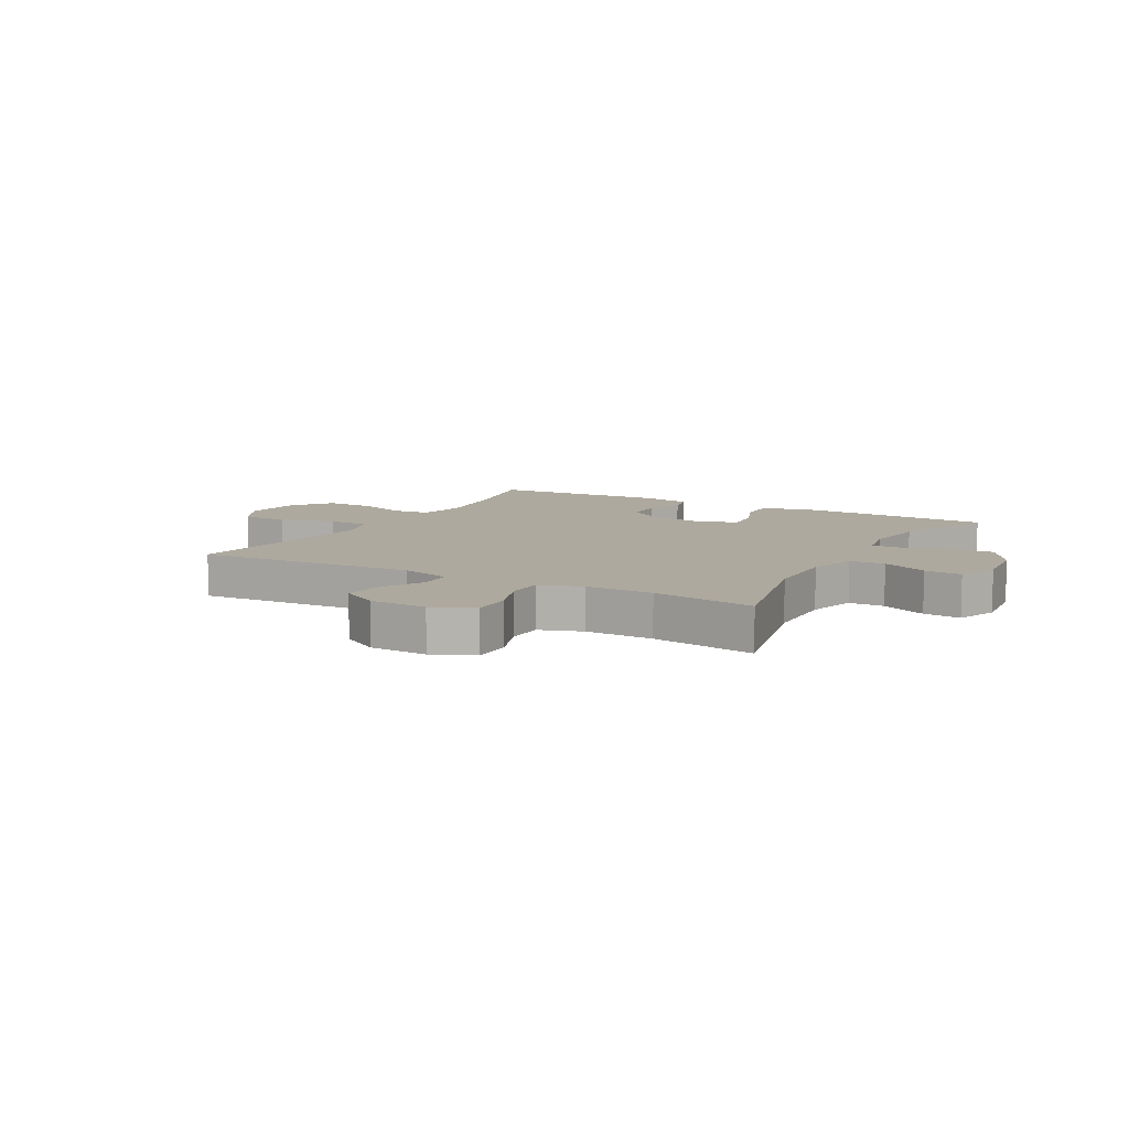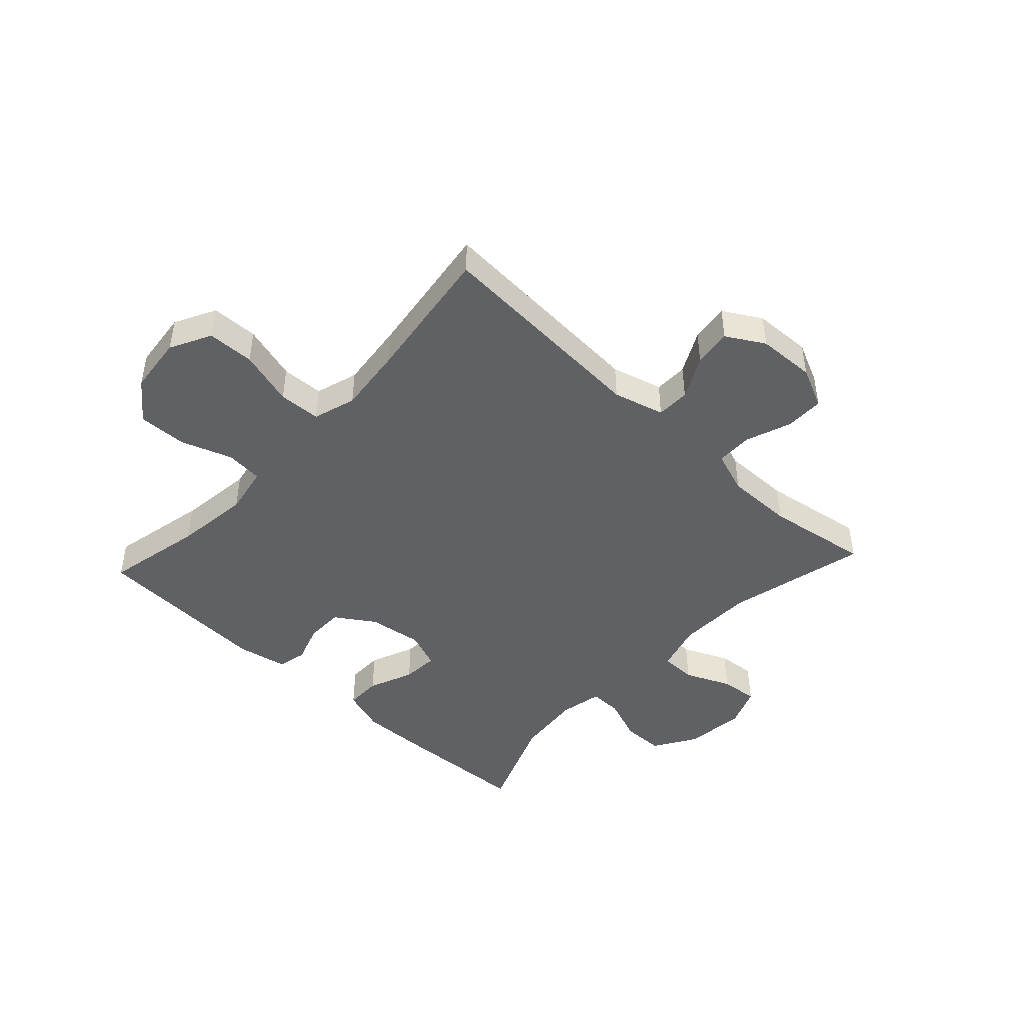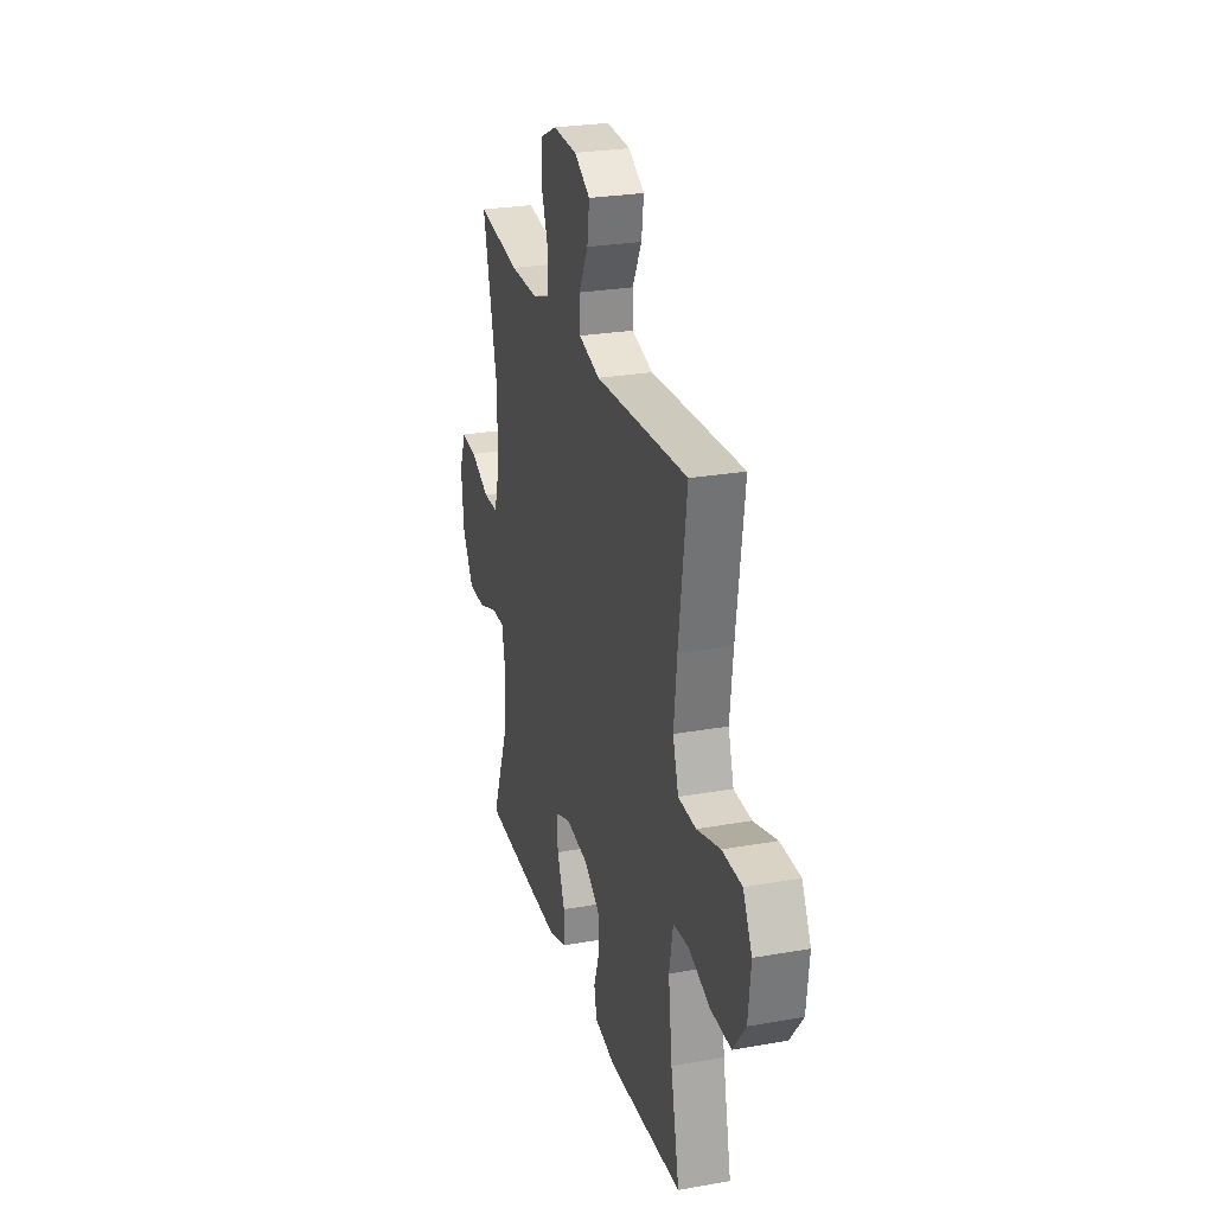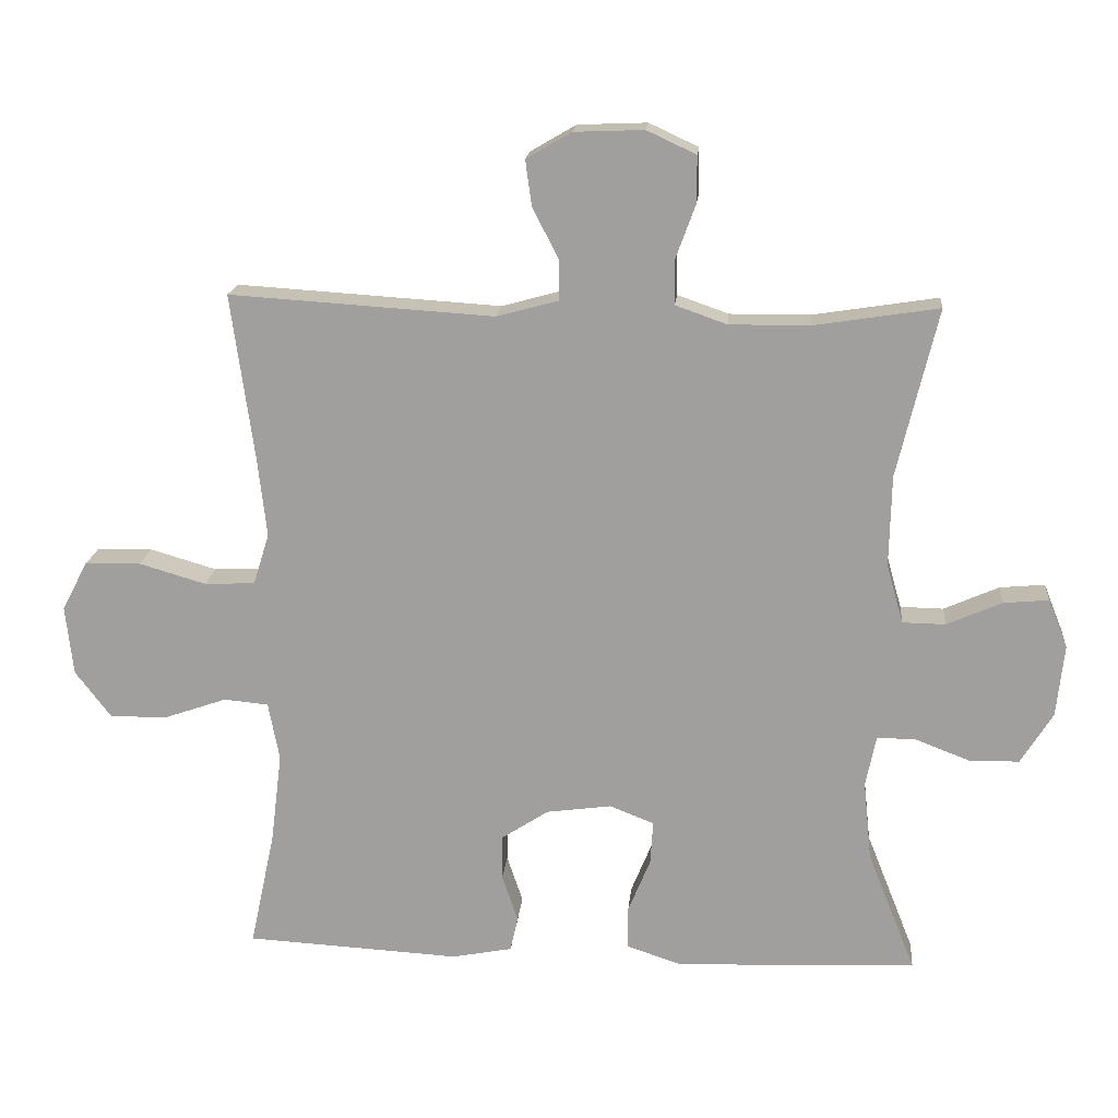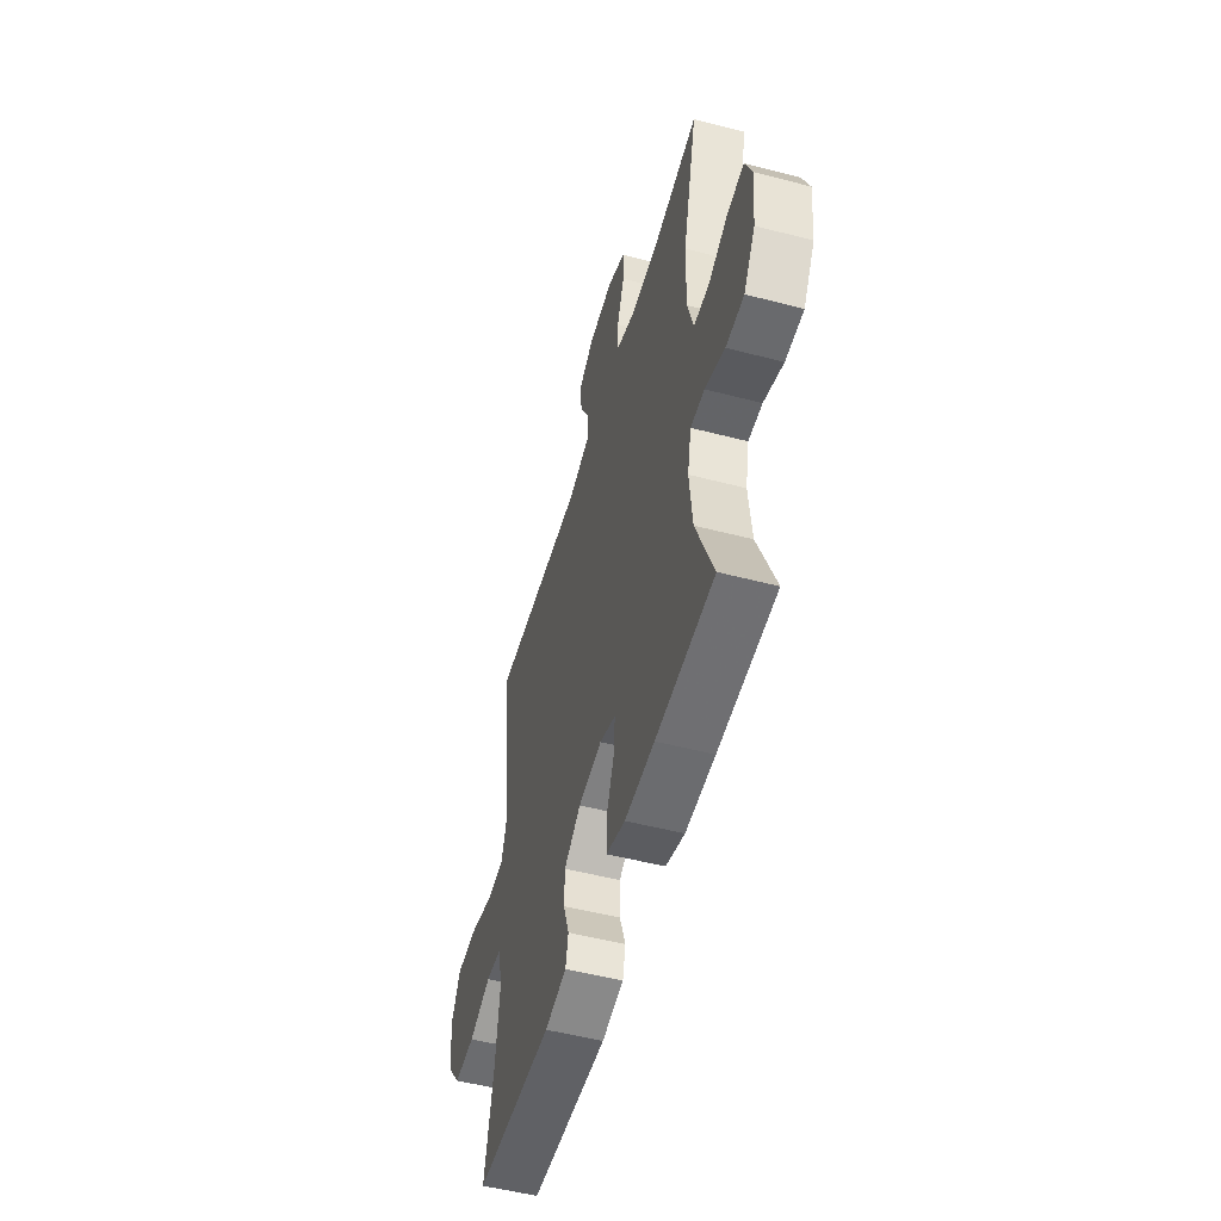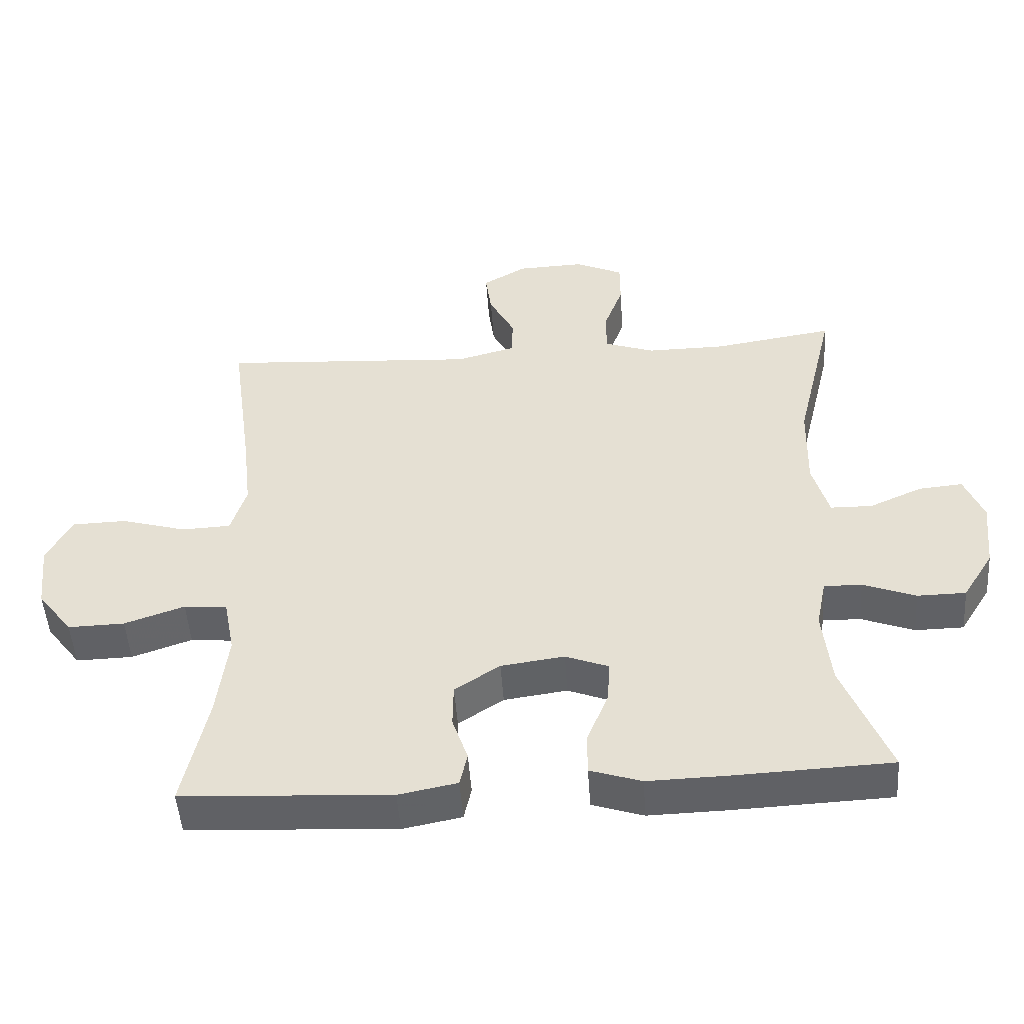
<metadata>
{"format":"obj","ext":"obj","renderer":"f3d","projection":"perspective","resolution":1024,"background":"white","views":[{"elev":9.1,"azim":29.2,"up":"+Y"},{"elev":-45.6,"azim":-42.9,"up":"+Y"},{"elev":26.3,"azim":-105.6,"up":"+Z"},{"elev":17.7,"azim":5.2,"up":"+Z"},{"elev":-52.3,"azim":74.3,"up":"+Z"},{"elev":-49.5,"azim":3.9,"up":"+Z"}]}
</metadata>
<code>
v 0.5 0.07 0.5
v 0.442 0.07 0.258
v 0.439 0.07 0.126
v 0.463 0.07 0.041
v 0.525 0.07 0.04
v 0.604 0.07 0.075
v 0.669 0.07 0.081
v 0.697 0.07 0.011
v 0.686 0.07 -0.093
v 0.64 0.07 -0.167
v 0.568 0.07 -0.168
v 0.49 0.07 -0.138
v 0.434 0.07 -0.137
v 0.419 0.07 -0.211
v 0.431 0.07 -0.326
v 0.5 0.07 -0.5
v 0.268 0.07 -0.51
v 0.15 0.07 -0.513
v 0.074 0.07 -0.488
v 0.074 0.07 -0.426
v 0.106 0.07 -0.348
v 0.11 0.07 -0.285
v 0.046 0.07 -0.26
v -0.048 0.07 -0.273
v -0.115 0.07 -0.317
v -0.116 0.07 -0.382
v -0.093 0.07 -0.45
v -0.104 0.07 -0.5
v -0.191 0.07 -0.517
v -0.5 0.07 -0.5
v -0.464 0.07 -0.331
v -0.448 0.07 -0.201
v -0.464 0.07 -0.117
v -0.528 0.07 -0.111
v -0.617 0.07 -0.142
v -0.701 0.07 -0.144
v -0.753 0.07 -0.076
v -0.764 0.07 0.024
v -0.727 0.07 0.095
v -0.646 0.07 0.097
v -0.55 0.07 0.069
v -0.477 0.07 0.072
v -0.454 0.07 0.146
v -0.467 0.07 0.261
v -0.5 0.07 0.5
v -0.119 0.07 0.476
v -0.031 0.07 0.5
v -0.03 0.07 0.558
v -0.068 0.07 0.631
v -0.077 0.07 0.697
v -0.012 0.07 0.735
v 0.088 0.07 0.739
v 0.159 0.07 0.706
v 0.159 0.07 0.639
v 0.13 0.07 0.56
v 0.131 0.07 0.497
v 0.205 0.07 0.471
v 0.321 0.07 0.472
v 0.5 0 0.5
v 0.442 0 0.258
v 0.439 0 0.126
v 0.463 0 0.041
v 0.525 0 0.04
v 0.604 0 0.075
v 0.669 0 0.081
v 0.697 0 0.011
v 0.686 0 -0.093
v 0.64 0 -0.167
v 0.568 0 -0.168
v 0.49 0 -0.138
v 0.434 0 -0.137
v 0.419 0 -0.211
v 0.431 0 -0.326
v 0.5 0 -0.5
v 0.268 0 -0.51
v 0.15 0 -0.513
v 0.074 0 -0.488
v 0.074 0 -0.426
v 0.106 0 -0.348
v 0.11 0 -0.285
v 0.046 0 -0.26
v -0.048 0 -0.273
v -0.115 0 -0.317
v -0.116 0 -0.382
v -0.093 0 -0.45
v -0.104 0 -0.5
v -0.191 0 -0.517
v -0.5 0 -0.5
v -0.464 0 -0.331
v -0.448 0 -0.201
v -0.464 0 -0.117
v -0.528 0 -0.111
v -0.617 0 -0.142
v -0.701 0 -0.144
v -0.753 0 -0.076
v -0.764 0 0.024
v -0.727 0 0.095
v -0.646 0 0.097
v -0.55 0 0.069
v -0.477 0 0.072
v -0.454 0 0.146
v -0.467 0 0.261
v -0.5 0 0.5
v -0.119 0 0.476
v -0.031 0 0.5
v -0.03 0 0.558
v -0.068 0 0.631
v -0.077 0 0.697
v -0.012 0 0.735
v 0.088 0 0.739
v 0.159 0 0.706
v 0.159 0 0.639
v 0.13 0 0.56
v 0.131 0 0.497
v 0.205 0 0.471
v 0.321 0 0.472
f 52 53 54 55
f 52 55 56
f 51 52 56
f 48 49 50 51
f 47 48 51 56
f 46 47 56 57
f 44 45 46
f 43 44 46 57
f 38 39 40 41
f 38 41 42
f 37 38 42
f 34 35 36 37
f 33 34 37 42
f 32 33 42 43
f 28 29 30 31
f 26 27 28 31
f 25 26 31 32
f 24 25 32 43
f 18 19 20 21
f 18 21 22
f 15 16 17 18
f 14 15 18 22
f 13 14 22 23
f 9 10 11 12
f 9 12 13
f 8 9 13
f 5 6 7 8
f 4 5 8 13
f 3 4 13 23
f 58 1 2
f 24 43 57 58
f 23 24 58
f 2 3 23 58
f 113 112 111 110
f 114 113 110
f 114 110 109
f 109 108 107 106
f 114 109 106 105
f 115 114 105 104
f 104 103 102
f 115 104 102 101
f 99 98 97 96
f 100 99 96
f 100 96 95
f 95 94 93 92
f 100 95 92 91
f 101 100 91 90
f 89 88 87 86
f 89 86 85 84
f 90 89 84 83
f 101 90 83 82
f 79 78 77 76
f 80 79 76
f 76 75 74 73
f 80 76 73 72
f 81 80 72 71
f 70 69 68 67
f 71 70 67
f 71 67 66
f 66 65 64 63
f 71 66 63 62
f 81 71 62 61
f 60 59 116
f 116 115 101 82
f 116 82 81
f 116 81 61 60
f 1 59 60 2
f 2 60 61 3
f 3 61 62 4
f 4 62 63 5
f 5 63 64 6
f 6 64 65 7
f 7 65 66 8
f 8 66 67 9
f 9 67 68 10
f 10 68 69 11
f 11 69 70 12
f 12 70 71 13
f 13 71 72 14
f 14 72 73 15
f 15 73 74 16
f 16 74 75 17
f 17 75 76 18
f 18 76 77 19
f 19 77 78 20
f 20 78 79 21
f 21 79 80 22
f 22 80 81 23
f 23 81 82 24
f 24 82 83 25
f 25 83 84 26
f 26 84 85 27
f 27 85 86 28
f 28 86 87 29
f 29 87 88 30
f 30 88 89 31
f 31 89 90 32
f 32 90 91 33
f 33 91 92 34
f 34 92 93 35
f 35 93 94 36
f 36 94 95 37
f 37 95 96 38
f 38 96 97 39
f 39 97 98 40
f 40 98 99 41
f 41 99 100 42
f 42 100 101 43
f 43 101 102 44
f 44 102 103 45
f 45 103 104 46
f 46 104 105 47
f 47 105 106 48
f 48 106 107 49
f 49 107 108 50
f 50 108 109 51
f 51 109 110 52
f 52 110 111 53
f 53 111 112 54
f 54 112 113 55
f 55 113 114 56
f 56 114 115 57
f 57 115 116 58
f 58 116 59 1

</code>
